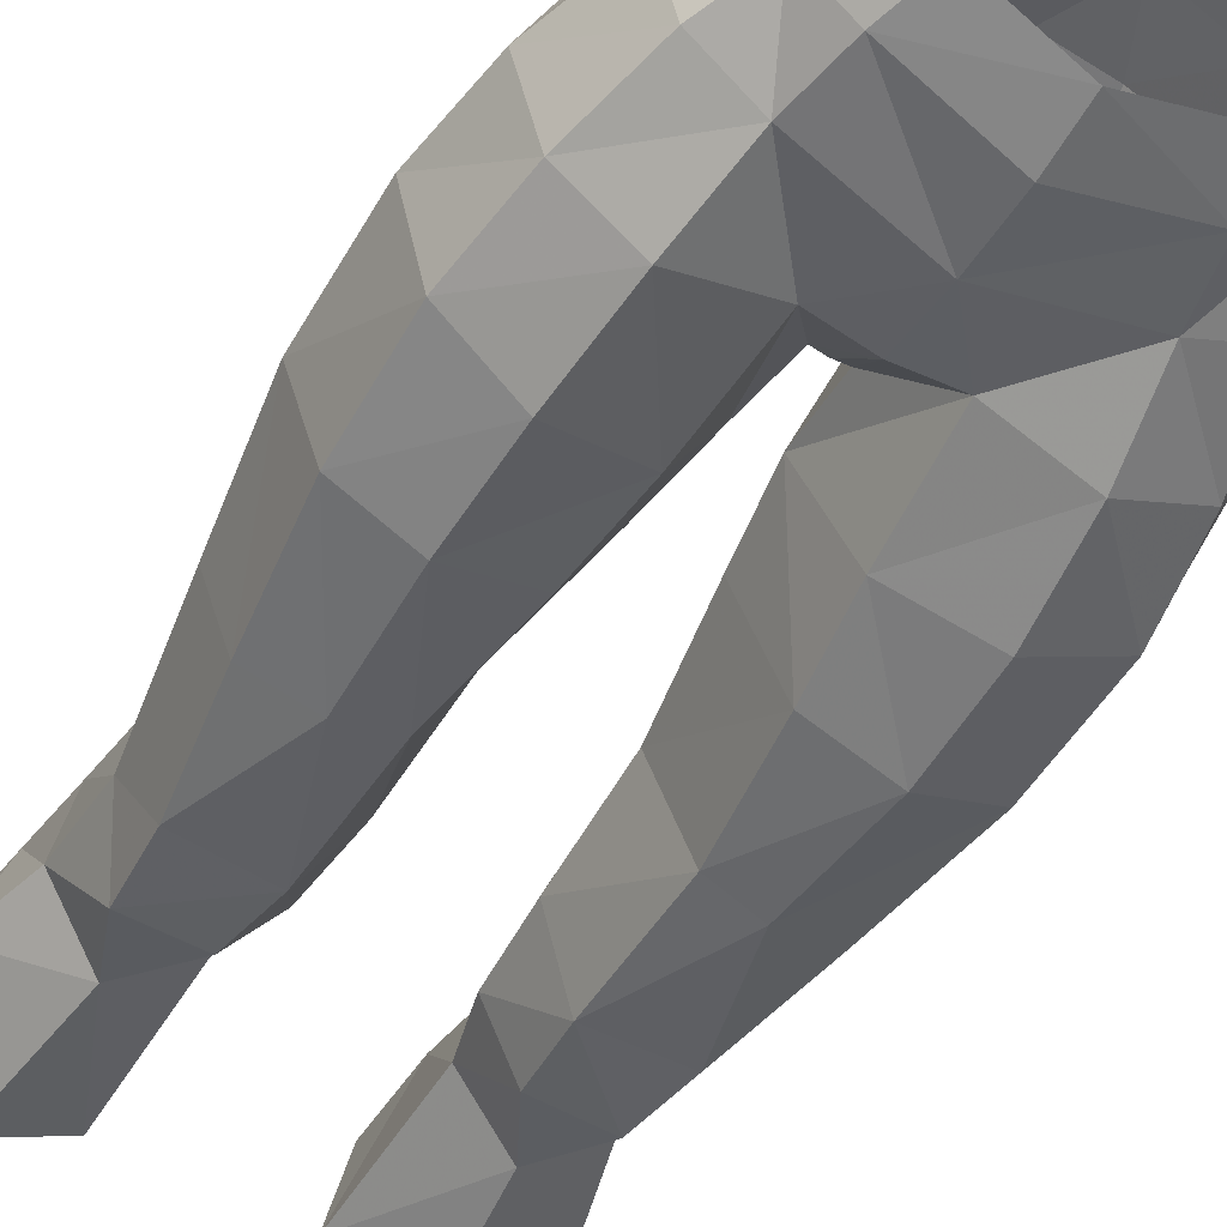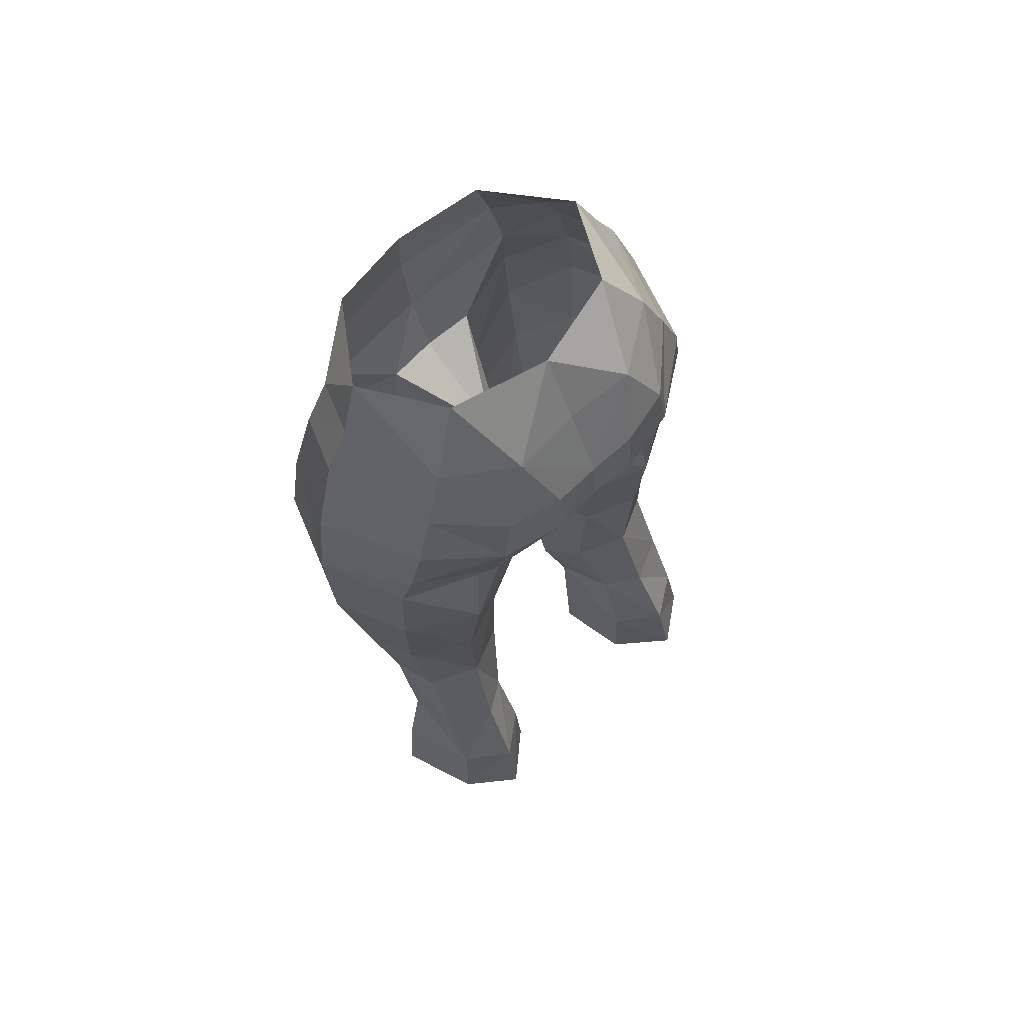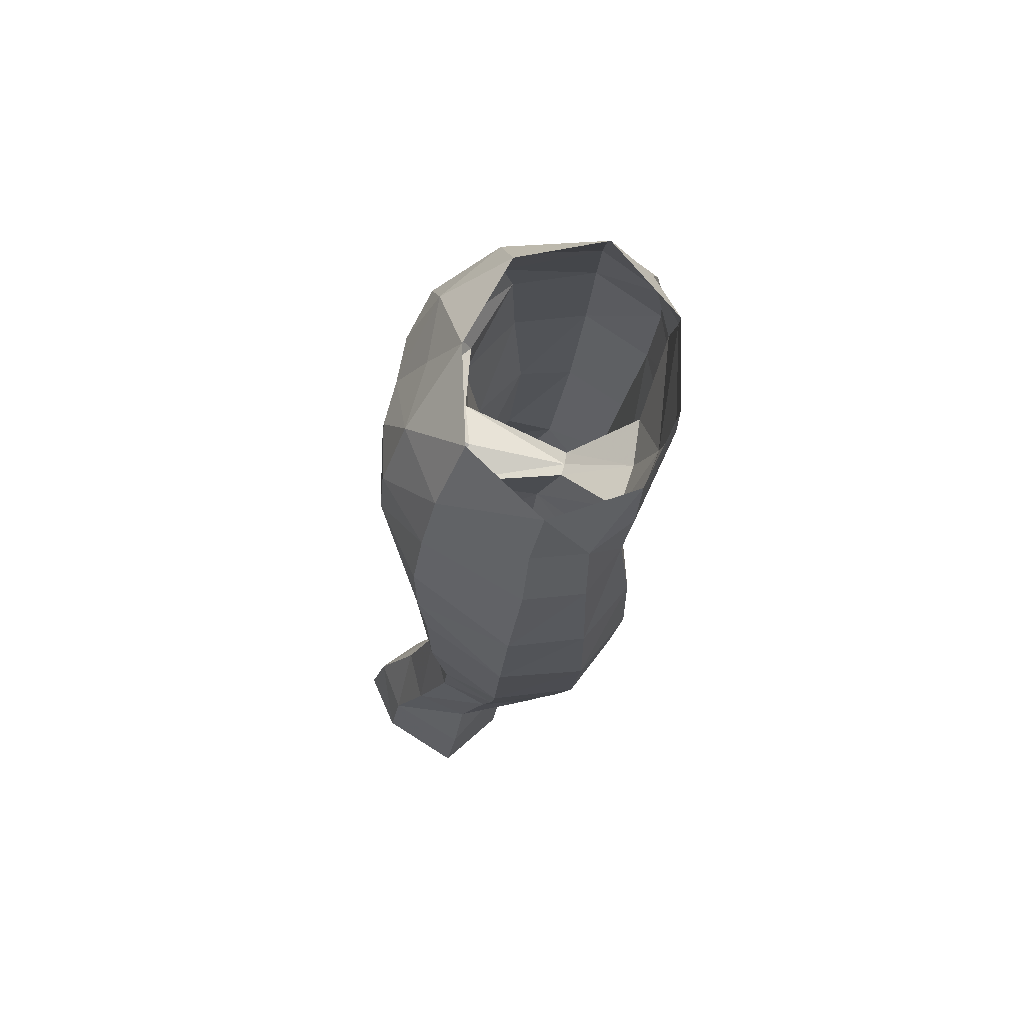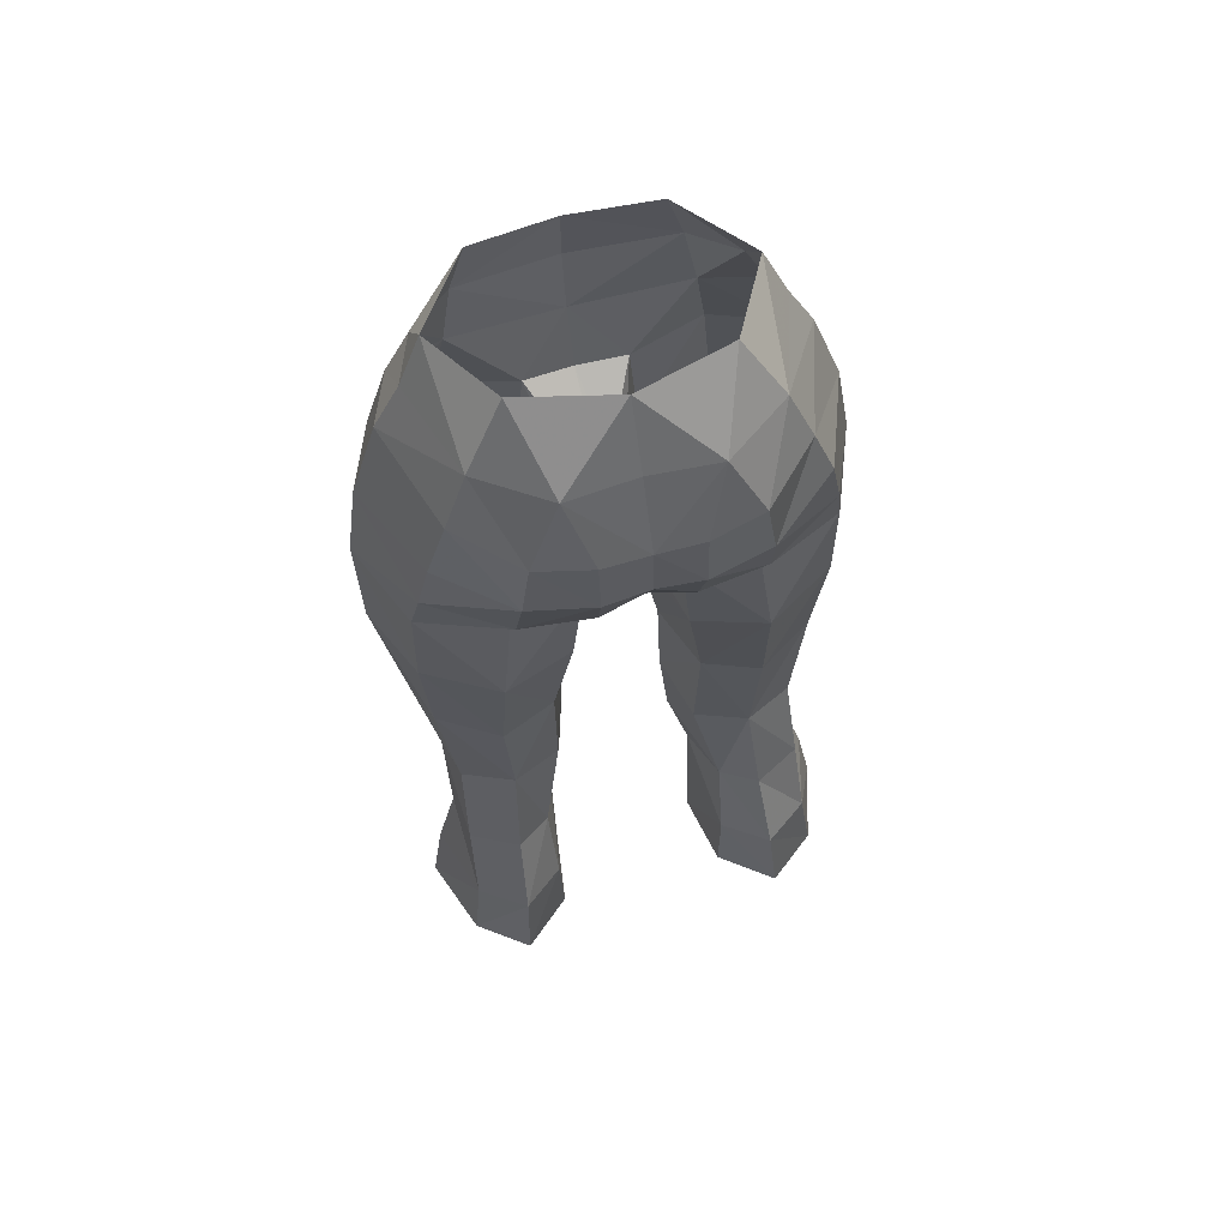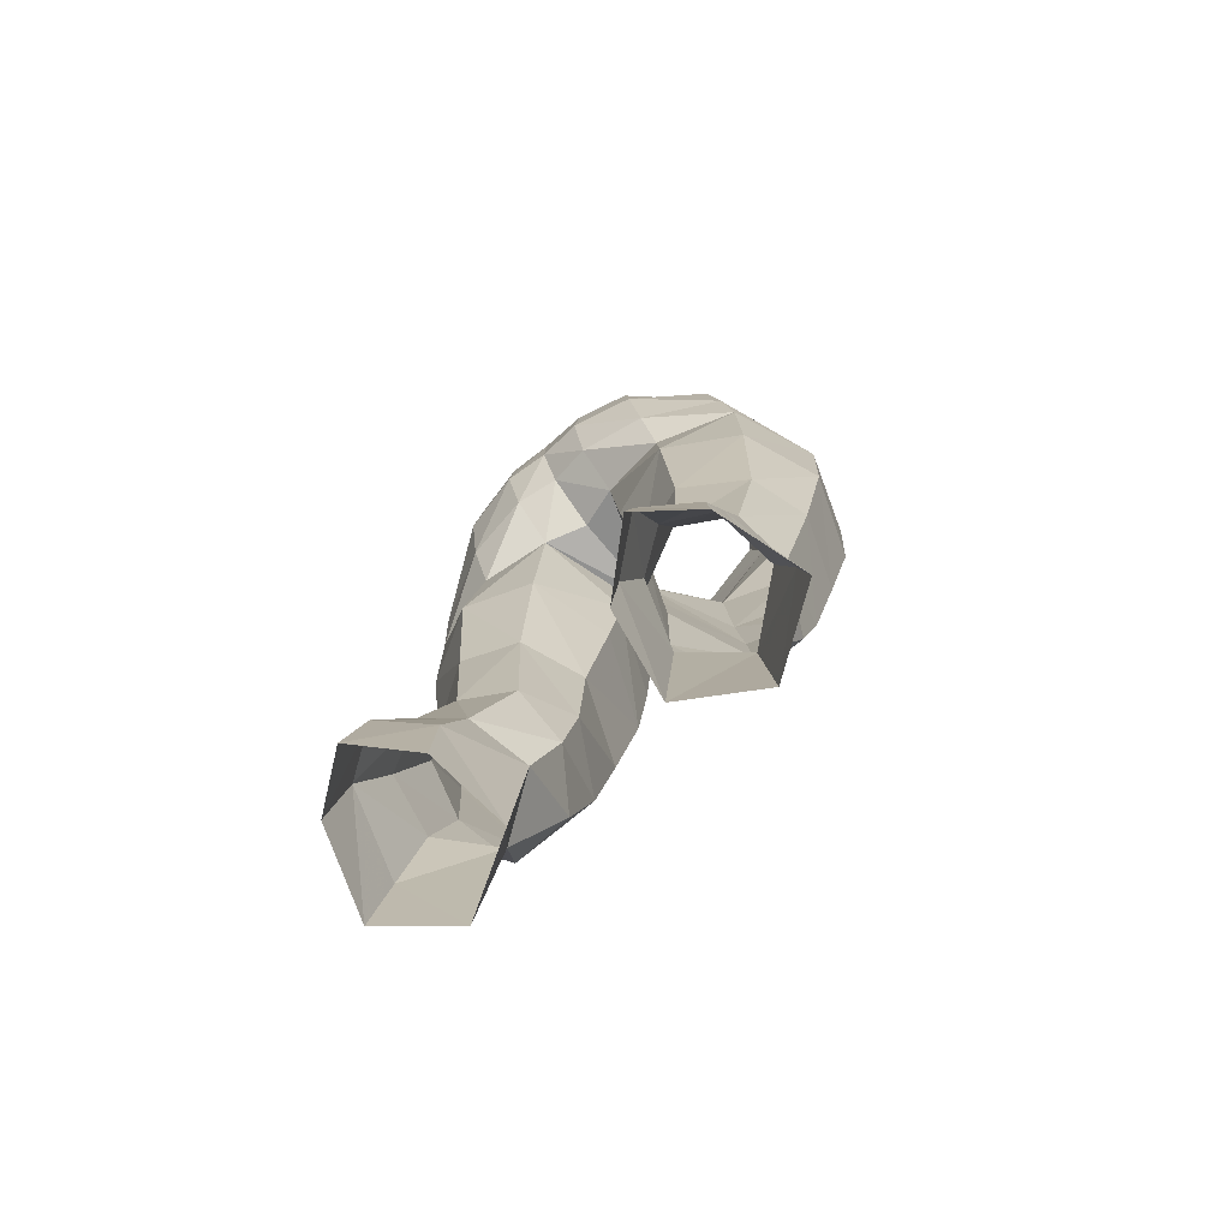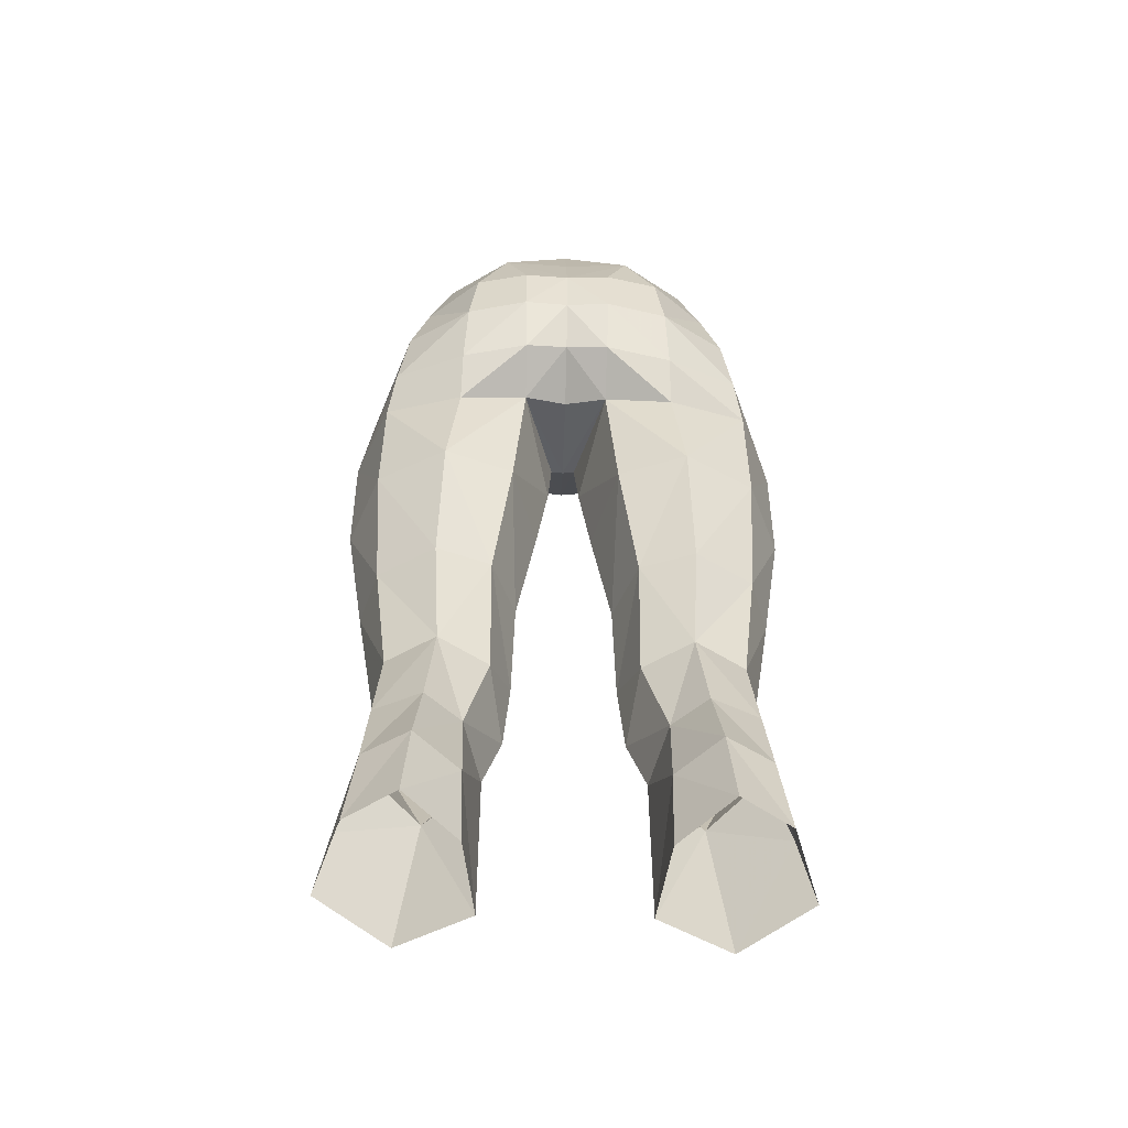
<metadata>
{"format":"obj","ext":"obj","renderer":"f3d","projection":"perspective","resolution":1024,"background":"white","views":[{"elev":-57.7,"azim":-29.9,"up":"+Y"},{"elev":69.9,"azim":137.1,"up":"+Z"},{"elev":73.1,"azim":-76.9,"up":"+Z"},{"elev":65.1,"azim":164.1,"up":"+Z"},{"elev":-73.5,"azim":-140.3,"up":"+Z"},{"elev":-47.3,"azim":178.3,"up":"+Z"}]}
</metadata>
<code>
g taoist_trousers_female_330006
v 4.686 3.552 28.37
v 6.419 2.668 28.35
v 6.546 3.859 25.32
v 4.879 4.995 25.36
v 3.299 3.704 24.87
v 5.071 5.639 22.36
v 3.202 3.964 21.79
v 2.766 1.137 21.22
v 5.394 -0.4132 21.08
v 4.74 -0.8183 26.42
v 2.758 0.529 27.2
v 6.769 -4.285 48.13
v 5.964 -4.063 51.21
v 4.003 -4.891 50.79
v 4.492 -5.384 47.77
v 7.152 -4.133 40.84
v 7.239 -4.394 44.9
v 4.819 -5.507 44.31
v 4.894 -5.15 40.75
v 1.984 2.032 41.38
v 1.046 -1.038 40.92
v 0.5984 -1.224 43.8
v 1.557 2.063 45.88
v 1.752 -4.498 47.94
v 2.071 -4.48 43.95
v 4.043 3.271 46.91
v 6.698 1.802 47.33
v 6.986 1.49 45.48
v 4.088 2.463 45.3
v 1.572 3.674 47.14
v -0.005129 -2.119 46.28
v -0.005129 1.532 46.18
v 0.4474 -2.096 46.31
v -0.005129 -4.649 47.84
v -0.005129 -2.119 46.28
v 0.4474 -2.096 46.31
v -0.005129 -5.428 50.06
v 0.5984 -1.224 43.8
v 3.899 3.765 49.14
v 3.582 3.631 51.34
v 5.569 1.744 51.54
v 6.282 1.948 49.52
v 1.634 4.286 49.17
v 1.645 4.09 51.29
v 6.754 -2.039 51.59
v 7.75 -1.768 48.55
v 2.439 2.992 53.75
v 4.737 1.392 53.69
v 5.826 -2.042 53.52
v 4.998 -2.337 55.44
v 3.361 0.636 56.1
v 3.395 2.647 27.96
v 2.587 1.521 31.67
v 4.425 2.406 32.13
v 2.653 1.654 36.62
v 4.672 2.426 36.61
v 3.117 -2.863 31.68
v 3.394 -2.014 29.05
v 5.683 -2.129 29.11
v 5.897 -2.846 31.82
v 6.246 1.482 31.75
v 7.476 -0.958 36.23
v 6.544 -3.452 36.15
v 6.598 -0.3408 30.76
v 6.805 1.084 36.51
v 1.77 -0.707 36.61
v 8.21 -1.321 41.06
v 7.073 1.43 41.46
v 4.52 2.904 41.49
v 3.038 -3.805 36.55
v 1.77 -0.707 36.61
v 1.874 -0.5738 32.47
v 4.65 -4.179 36.35
v 2.467 -4.403 40.84
v 1.874 -0.5738 32.47
v 1.046 -1.038 40.92
v 8.233 -1.566 45.4
v 5.107 -3.923 53.16
v 3.599 -5.139 53.01
v 3.044 -5.192 54.87
v -0.005128 -5.836 54.33
v -0.005129 -5.853 52.36
v 6.905 4.25 22.3
v -0.005131 3.405 47.42
v -0.005131 4.043 51.24
v -0.005131 4.156 49.2
v -0.00513 2.827 53.8
v 7.895 1.249 21.78
v 7.405 0.9351 24.59
v -4.697 3.552 28.37
v -4.89 4.995 25.36
v -6.556 3.859 25.32
v -6.43 2.668 28.35
v -3.31 3.705 24.87
v -3.212 3.964 21.79
v -5.081 5.639 22.36
v -2.776 1.137 21.22
v -2.769 0.529 27.2
v -4.751 -0.8183 26.42
v -5.404 -0.4132 21.08
v -6.779 -4.285 48.13
v -4.502 -5.384 47.77
v -4.013 -4.891 50.79
v -5.974 -4.062 51.21
v -7.162 -4.133 40.84
v -4.904 -5.15 40.75
v -4.829 -5.507 44.31
v -7.249 -4.394 44.9
v -1.994 2.032 41.38
v -1.567 2.061 45.87
v -0.6087 -1.224 43.8
v -1.057 -1.038 40.92
v -2.081 -4.48 43.95
v -1.762 -4.498 47.94
v -4.054 3.269 46.91
v -4.098 2.461 45.29
v -6.996 1.49 45.48
v -6.708 1.802 47.33
v -1.582 3.671 47.14
v -0.4577 -2.096 46.31
v -0.4577 -2.096 46.31
v -0.6087 -1.224 43.8
v -3.909 3.764 49.14
v -6.292 1.948 49.52
v -5.579 1.744 51.54
v -3.592 3.631 51.33
v -1.656 4.089 51.29
v -1.644 4.285 49.16
v -7.761 -1.768 48.55
v -6.764 -2.038 51.59
v -4.748 1.394 53.68
v -2.45 2.992 53.74
v -5.836 -2.04 53.52
v -5.009 -2.337 55.44
v -3.371 0.636 56.1
v -3.405 2.647 27.96
v -4.435 2.406 32.13
v -2.597 1.521 31.67
v -2.663 1.654 36.62
v -4.682 2.426 36.61
v -3.127 -2.863 31.68
v -5.908 -2.846 31.82
v -5.693 -2.129 29.11
v -3.404 -2.014 29.05
v -6.257 1.482 31.75
v -7.487 -0.958 36.23
v -6.608 -0.3409 30.76
v -6.554 -3.453 36.15
v -6.816 1.084 36.51
v -1.78 -0.707 36.61
v -8.22 -1.321 41.06
v -7.083 1.43 41.46
v -4.53 2.904 41.49
v -3.048 -3.805 36.55
v -1.885 -0.5738 32.47
v -1.78 -0.707 36.61
v -4.66 -4.179 36.35
v -2.477 -4.403 40.84
v -1.885 -0.5738 32.47
v -1.057 -1.038 40.92
v -8.244 -1.566 45.4
v -5.117 -3.922 53.17
v -3.609 -5.138 53.01
v -3.054 -5.192 54.87
v -6.915 4.25 22.3
v -7.416 0.935 24.59
v -7.905 1.249 21.78
v 6.631 0.6856 27.43
v 2.766 1.137 21.22
v -0.005129 1.56 56.21
v 2.108 -0.1291 29.51
v 2.108 -0.1291 29.51
v 2.758 0.529 27.2
v -6.641 0.6856 27.43
v -2.776 1.137 21.22
v -2.119 -0.1291 29.51
v -2.119 -0.1291 29.51
v -2.769 0.529 27.2
f 1 2 3
f 3 4 1
f 5 4 6
f 6 7 5
f 8 9 10
f 10 11 8
f 12 13 14
f 14 15 12
f 16 17 18
f 18 19 16
f 20 21 22
f 22 23 20
f 15 24 25
f 25 18 15
f 26 27 28
f 28 29 26
f 29 23 30
f 30 26 29
f 31 32 23
f 23 33 31
f 34 35 36
f 36 24 34
f 37 34 24
f 24 14 37
f 38 25 24
f 24 36 38
f 39 40 41
f 41 42 39
f 40 39 43
f 43 44 40
f 41 45 46
f 46 42 41
f 40 47 48
f 48 41 40
f 48 49 45
f 45 41 48
f 50 49 48
f 48 51 50
f 52 53 54
f 54 1 52
f 55 56 54
f 54 53 55
f 57 58 59
f 59 60 57
f 2 1 54
f 54 61 2
f 62 63 60
f 60 64 62
f 65 61 54
f 54 56 65
f 66 21 20
f 20 55 66
f 67 62 65
f 65 68 67
f 23 29 69
f 69 20 23
f 70 71 72
f 72 57 70
f 55 20 69
f 69 56 55
f 16 19 73
f 73 63 16
f 19 74 70
f 70 73 19
f 56 69 68
f 68 65 56
f 55 53 75
f 75 66 55
f 62 64 61
f 61 65 62
f 74 76 71
f 71 70 74
f 77 67 68
f 68 28 77
f 17 12 15
f 15 18 17
f 25 74 19
f 19 18 25
f 28 68 69
f 69 29 28
f 74 25 38
f 38 76 74
f 46 45 13
f 13 12 46
f 67 77 17
f 17 16 67
f 13 45 49
f 49 78 13
f 63 62 67
f 67 16 63
f 77 46 12
f 12 17 77
f 79 80 81
f 81 82 79
f 79 82 37
f 37 14 79
f 83 6 4
f 4 3 83
f 52 1 4
f 4 5 52
f 23 32 84
f 84 30 23
f 85 44 43
f 43 86 85
f 47 44 85
f 85 87 47
f 86 43 30
f 30 84 86
f 43 39 26
f 26 30 43
f 39 42 27
f 27 26 39
f 77 28 27
f 27 46 77
f 9 88 89
f 89 10 9
f 90 91 92
f 92 93 90
f 94 95 96
f 96 91 94
f 97 98 99
f 99 100 97
f 101 102 103
f 103 104 101
f 105 106 107
f 107 108 105
f 109 110 111
f 111 112 109
f 102 107 113
f 113 114 102
f 115 116 117
f 117 118 115
f 116 115 119
f 119 110 116
f 31 120 110
f 110 32 31
f 34 114 121
f 121 35 34
f 37 103 114
f 114 34 37
f 122 121 114
f 114 113 122
f 123 124 125
f 125 126 123
f 126 127 128
f 128 123 126
f 125 124 129
f 129 130 125
f 126 125 131
f 131 132 126
f 131 125 130
f 130 133 131
f 134 135 131
f 131 133 134
f 136 90 137
f 137 138 136
f 139 138 137
f 137 140 139
f 141 142 143
f 143 144 141
f 93 145 137
f 137 90 93
f 146 147 142
f 142 148 146
f 149 140 137
f 137 145 149
f 150 139 109
f 109 112 150
f 151 152 149
f 149 146 151
f 110 109 153
f 153 116 110
f 154 141 155
f 155 156 154
f 139 140 153
f 153 109 139
f 105 148 157
f 157 106 105
f 106 157 154
f 154 158 106
f 140 149 152
f 152 153 140
f 139 150 159
f 159 138 139
f 146 149 145
f 145 147 146
f 158 154 156
f 156 160 158
f 161 117 152
f 152 151 161
f 108 107 102
f 102 101 108
f 113 107 106
f 106 158 113
f 117 116 153
f 153 152 117
f 158 160 122
f 122 113 158
f 129 101 104
f 104 130 129
f 151 105 108
f 108 161 151
f 104 162 133
f 133 130 104
f 148 105 151
f 151 146 148
f 161 108 101
f 101 129 161
f 163 82 81
f 81 164 163
f 163 103 37
f 37 82 163
f 165 92 91
f 91 96 165
f 136 94 91
f 91 90 136
f 110 119 84
f 84 32 110
f 85 86 128
f 128 127 85
f 132 87 85
f 85 127 132
f 86 84 119
f 119 128 86
f 128 119 115
f 115 123 128
f 123 115 118
f 118 124 123
f 161 129 118
f 118 117 161
f 100 99 166
f 166 167 100
f 168 10 89
f 169 5 7
f 168 3 2
f 46 27 42
f 14 24 15
f 47 40 44
f 47 87 170
f 80 79 78
f 48 47 51
f 2 61 64
f 171 53 52
f 57 172 58
f 58 10 59
f 10 168 59
f 59 64 60
f 73 57 60
f 72 172 57
f 11 10 58
f 168 64 59
f 168 2 64
f 51 47 170
f 13 78 14
f 23 22 33
f 75 53 171
f 49 50 78
f 50 80 78
f 73 60 63
f 70 57 73
f 172 11 58
f 52 173 171
f 78 79 14
f 168 89 3
f 88 83 3
f 173 52 5
f 169 173 5
f 89 88 3
f 174 166 99
f 175 95 94
f 174 93 92
f 129 124 118
f 103 102 114
f 132 127 126
f 132 170 87
f 164 162 163
f 131 135 132
f 93 147 145
f 176 136 138
f 141 144 177
f 144 143 99
f 99 143 174
f 143 142 147
f 157 142 141
f 155 141 177
f 98 144 99
f 174 143 147
f 174 147 93
f 135 170 132
f 104 103 162
f 110 120 111
f 159 176 138
f 133 162 134
f 134 162 164
f 157 148 142
f 154 157 141
f 177 144 98
f 136 176 178
f 162 103 163
f 174 92 166
f 167 92 165
f 178 94 136
f 175 94 178
f 166 92 167

</code>
